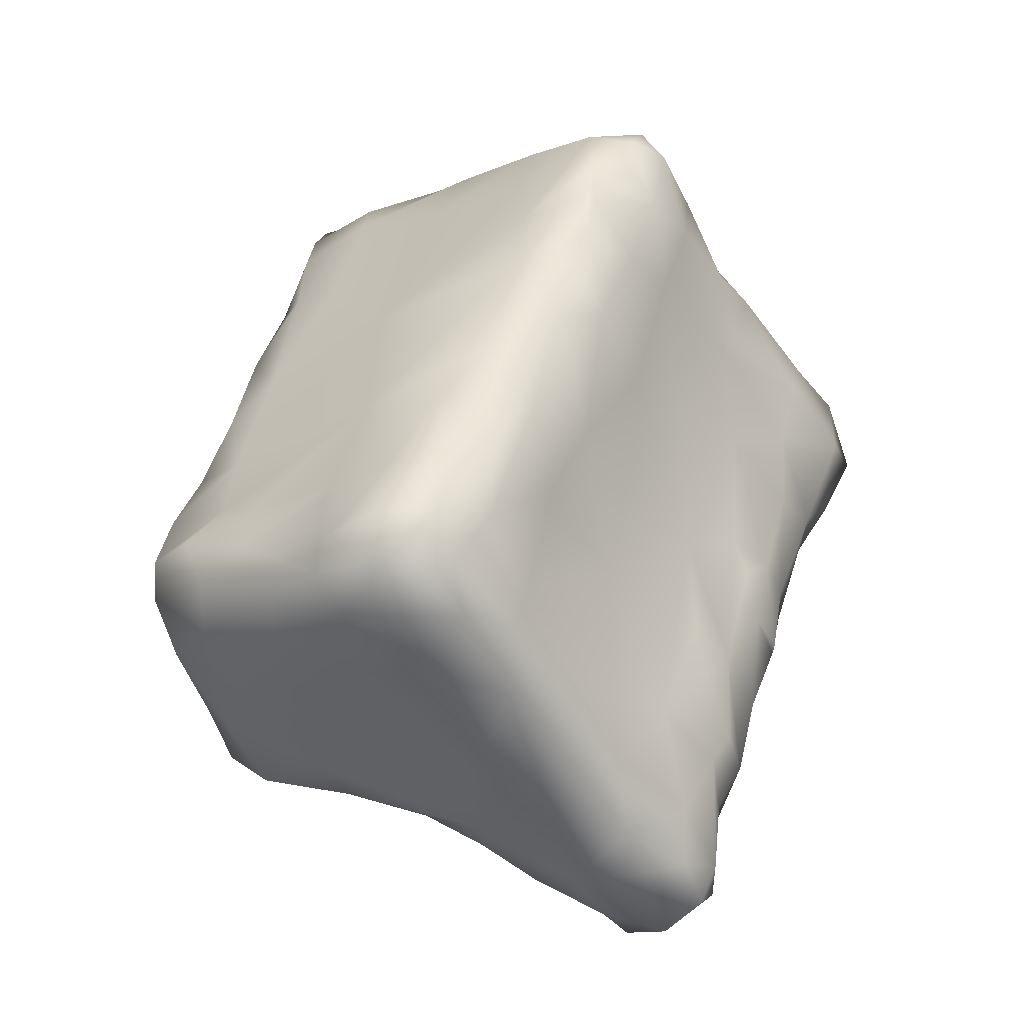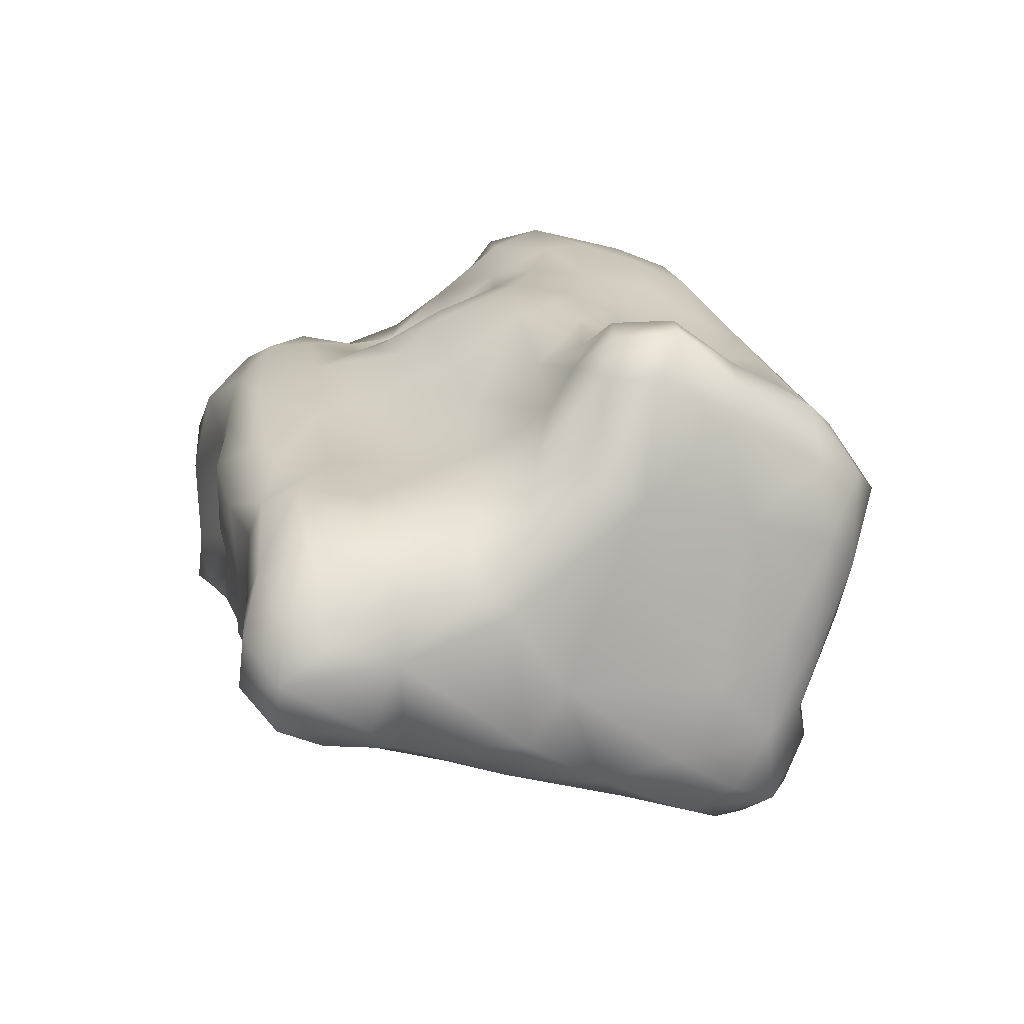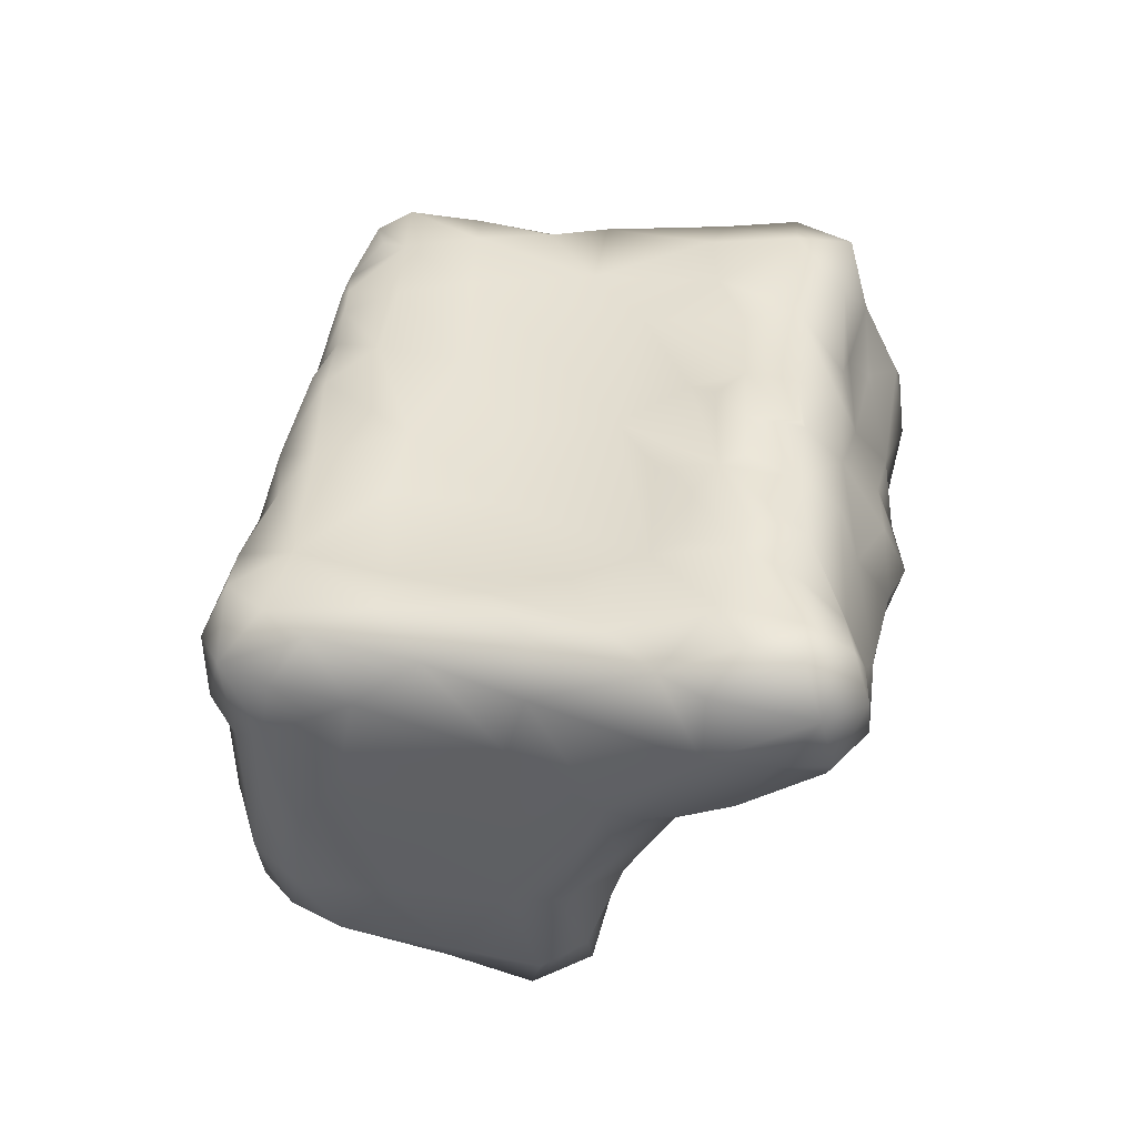
<metadata>
{"format":"obj","ext":"obj","renderer":"f3d","projection":"perspective","resolution":1024,"background":"white","views":[{"elev":-42.2,"azim":-68.8,"up":"+Z"},{"elev":-64.9,"azim":146.9,"up":"+Z"},{"elev":-66.4,"azim":-10.4,"up":"+Z"}]}
</metadata>
<code>
o Object6
v -0.03068 0.1079 0.2182
v -0.04316 0.1274 0.1892
v -0.06812 0.1079 0.2165
v -0.07364 0.1125 0.2031
v -0.01196 0.1207 0.1906
v 0.01828 0.0999 0.2023
v -0.06812 0.06426 0.2138
v -0.08468 0.0705 0.2031
v -0.04316 0.08298 0.2271
v -0.0419 0.04446 0.2097
v -0.0908 0.02058 0.1948
v -0.06812 0.008104 0.2031
v -0.005719 0.08298 0.2144
v 0.037 0.08298 0.2062
v -0.005719 0.05442 0.2053
v 0.02884 0.05826 0.203
v -0.06962 0.1316 0.1456
v -0.09056 0.1079 0.1646
v -0.04316 0.1421 0.1216
v -0.09536 0.1085 0.1258
v -0.06812 0.1505 0.04974
v -0.09554 0.1328 0.0795
v 0.04024 0.1053 0.1809
v -0.0155 0.1336 0.1387
v 0.01924 0.1217 0.1468
v 0.03808 0.1126 0.1279
v -0.0164 0.1352 0.0903
v 0.0187 0.1259 0.07782
v -0.09356 0.06894 0.1803
v -0.1086 -0.004616 0.1748
v -0.04124 -0.005278 0.1855
v -0.1023 0.08298 0.1154
v -0.1151 0.01251 0.1413
v -0.1275 0.03615 0.05053
v 0.05956 0.08298 0.1825
v 0.06076 0.05802 0.1829
v -0.005719 0.03306 0.1892
v 0.03172 0.01782 0.1862
v 0.0598 0.03306 0.181
v -0.0182 -0.02562 0.1637
v 0.01924 -0.004976 0.1737
v 0.06004 0.005464 0.1791
v 0.06076 0.08922 0.1532
v 0.05788 0.08514 0.1153
v 0.04516 0.1079 0.0903
v 0.073 0.04554 0.1532
v 0.0838 0.01206 0.1568
v 0.0658 0.04554 0.1277
v 0.08668 0.01242 0.1277
v 0.06196 0.04554 0.1028
v 0.08332 0.008584 0.1028
v -0.1453 -0.05523 0.07734
v -0.1449 -0.09486 0.1028
v -0.1375 -0.09222 0.1406
v -0.09308 -0.02982 0.1849
v -0.0668 -0.03119 0.1858
v -0.1154 -0.0735 0.166
v -0.09329 -0.07979 0.1719
v -0.1279 -0.05478 0.1532
v -0.0398 -0.05478 0.16
v -0.06812 -0.07974 0.1661
v -0.03698 -0.1046 0.1447
v -0.1348 -0.04854 0.1168
v 0.013 -0.0489 0.1516
v 0.0694 -0.01734 0.1678
v 0.0442 -0.04614 0.1553
v -0.0182 -0.07974 0.1433
v 0.0694 -0.06726 0.1412
v 0.03874 -0.09335 0.1303
v 0.1061 -0.01734 0.152
v 0.08212 -0.0471 0.1565
v 0.1196 -0.04175 0.1465
v 0.1071 0.000424 0.1153
v 0.1325 -0.01614 0.1283
v 0.1557 -0.03978 0.1114
v 0.1071 -0.06726 0.1421
v 0.132 -0.07974 0.1381
v 0.1546 -0.06726 0.1246
v 0.08248 -0.1046 0.1219
v 0.1071 -0.1041 0.1312
v 0.1402 -0.1028 0.1253
v 0.132 -0.003896 0.0903
v 0.1508 -0.0189 0.0903
v 0.1589 -0.09342 0.1049
v 0.1649 -0.06726 0.0903
v -0.1188 -0.1174 0.1533
v -0.09308 -0.1198 0.1551
v -0.07208 -0.1149 0.1489
v -0.1344 -0.1172 0.1277
v -0.118 -0.1297 0.1277
v -0.0806 -0.1316 0.1277
v -0.03068 -0.1311 0.1277
v -0.13 -0.1172 0.1028
v -0.118 -0.1211 0.09054
v -0.0806 -0.1289 0.1028
v -0.04316 -0.1378 0.1028
v 0.01888 -0.1168 0.1234
v 0.05668 -0.1172 0.1119
v -0.01352 -0.145 0.1073
v 0.01924 -0.1421 0.1167
v 0.0694 -0.1421 0.1148
v 0.04792 -0.1592 0.1028
v 0.1289 -0.1325 0.1028
v 0.1071 -0.1421 0.1138
v 0.08464 -0.1679 0.1045
v 0.1071 -0.1633 0.09702
v -0.04316 0.1472 0.04662
v -0.1122 0.1108 0.04146
v -0.09212 0.1516 0.02142
v -0.1147 0.1329 0.01518
v -0.06812 0.1621 -0.01314
v -0.0494 0.1527 -0.01902
v -0.005119 0.13 0.05286
v 0.05812 0.1092 0.04062
v -0.0182 0.1391 -0.003304
v 0.01156 0.1358 0.002816
v 0.03172 0.1293 0.01542
v 0.0574 0.1086 -0.008761
v -0.1254 0.1204 -0.03162
v 0.06028 0.0897 0.07782
v 0.08284 0.04482 0.07968
v 0.108 0.009064 0.0795
v 0.08416 0.06786 0.05286
v 0.1035 0.02778 0.05286
v 0.127 0.004264 0.04038
v 0.0868 0.07002 0.0279
v 0.09508 0.04662 0.01542
v 0.07396 0.06942 -0.01422
v 0.09547 0.03084 -0.01662
v 0.1207 0.002887 -0.02058
v -0.1468 -0.09222 0.07782
v -0.1533 -0.05478 0.03414
v -0.1435 -0.09222 0.05286
v -0.1528 -0.06726 0.01542
v -0.1435 -0.08262 0.0279
v -0.1466 0.03341 -0.03821
v -0.1452 -0.07422 -0.009544
v -0.1225 -0.0912 0.009719
v 0.1508 -0.01734 0.01542
v 0.1592 -0.03606 0.0591
v 0.1503 -0.0657 0.04146
v 0.1509 -0.1051 0.07734
v 0.1335 -0.1058 0.0576
v 0.1552 -0.0423 0.01062
v 0.1248 -0.09006 0.009176
v 0.1374 -0.07199 -0.01902
v -0.1435 -0.09558 0.07782
v -0.08129 -0.1154 0.06603
v -0.0182 -0.1305 0.06534
v -0.118 -0.1071 0.05286
v 0.007884 -0.1251 0.02335
v -0.07781 -0.09455 0.00082
v -0.04316 -0.1061 0.01542
v 0.03937 -0.1561 0.07764
v 0.04366 -0.1453 0.04692
v 0.05668 -0.1388 0.01038
v 0.1248 -0.1405 0.06534
v 0.1116 -0.1695 0.07782
v 0.08212 -0.1691 0.06774
v 0.1184 -0.1172 0.04038
v 0.1083 -0.1526 0.04254
v 0.08212 -0.1472 0.01578
v 0.1102 -0.1225 0.002936
v -0.1056 0.1658 -0.063
v -0.1108 0.1502 -0.02202
v -0.122 0.1581 -0.05958
v -0.06812 0.1713 -0.07242
v -0.03068 0.1519 -0.05118
v -0.04316 0.1607 -0.07242
v -0.1334 0.1204 -0.07242
v -0.1188 0.1647 -0.1099
v -0.1344 0.1579 -0.09738
v -0.0806 0.1778 -0.09738
v -0.03068 0.1751 -0.09738
v -0.144 0.1347 -0.09894
v -0.1459 0.0952 -0.08838
v 0.03202 0.133 -0.03198
v 0.006761 0.143 -0.04746
v 0.04324 0.1079 -0.05994
v -0.01388 0.1586 -0.07158
v 0.006761 0.1574 -0.0729
v 0.0322 0.1336 -0.07242
v 0.006761 0.1775 -0.09738
v 0.0322 0.1591 -0.09654
v 0.03772 0.1329 -0.1099
v 0.0358 0.1079 -0.1099
v -0.1564 0.04554 -0.09738
v -0.171 0.007327 -0.1102
v 0.0589 0.07206 -0.06009
v 0.04396 0.08298 -0.1099
v 0.05716 0.05868 -0.1088
v 0.08122 0.03204 -0.09066
v 0.1104 0.01057 -0.08802
v -0.161 -0.0423 -0.03474
v -0.165 -0.01734 -0.06174
v -0.143 -0.05868 -0.06817
v -0.1564 -0.0423 -0.0849
v -0.1695 -0.01902 -0.1099
v -0.1001 -0.07211 -0.05352
v -0.05564 -0.0819 -0.04746
v -0.1058 -0.05475 -0.0911
v -0.0497 -0.06457 -0.1041
v -0.00173 -0.09654 -0.05658
v 0.132 -0.004976 -0.07866
v 0.1469 -0.01734 -0.05994
v 0.1551 -0.0423 -0.04746
v 0.1368 -0.06762 -0.06061
v 0.1092 -0.09786 -0.05994
v 0.1424 -0.0423 -0.0849
v 0.1349 -0.01302 -0.1223
v 0.1181 -0.06827 -0.109
v 0.1046 -0.09258 -0.1099
v 0.0313 -0.1142 -0.03534
v 0.05668 -0.1256 -0.03474
v 0.04276 -0.1172 -0.04746
v 0.0442 -0.1017 -0.1036
v 0.05668 -0.1172 -0.07242
v 0.01684 -0.09222 -0.09738
v 0.05668 -0.1066 -0.09738
v 0.107 -0.118 -0.03246
v 0.08212 -0.1263 -0.03474
v 0.085 -0.1172 -0.07506
v 0.08212 -0.1196 -0.07242
v 0.08212 -0.104 -0.1099
v -0.1413 0.1251 -0.1258
v -0.1531 0.09546 -0.1223
v -0.09308 0.1634 -0.1276
v -0.03692 0.1731 -0.1223
v -0.118 0.1339 -0.1399
v -0.03692 0.1579 -0.1399
v -0.07172 0.1245 -0.1524
v -0.1405 0.08574 -0.1532
v -0.12 0.08922 -0.1622
v 0.006761 0.1809 -0.1223
v 0.03364 0.1607 -0.1223
v 0.006761 0.1579 -0.1439
v 0.02824 0.1454 -0.1355
v -0.0182 0.1097 -0.1649
v 0.006761 0.1062 -0.1663
v 0.03646 0.09534 -0.1467
v -0.1684 0.04302 -0.1197
v -0.1561 0.05178 -0.1557
v -0.1711 0.03762 -0.1473
v -0.179 0.008104 -0.1473
v -0.1435 0.03906 -0.1751
v -0.1684 0.007984 -0.1725
v -0.1435 0.008104 -0.1862
v -0.1056 0.05013 -0.178
v -0.05846 0.07379 -0.1729
v -0.1056 0.008104 -0.1919
v -0.0335 0.01536 -0.2
v 0.0532 0.05562 -0.1598
v 0.02752 0.06882 -0.1765
v 0.013 0.0357 -0.2007
v 0.03172 0.03786 -0.2001
v 0.07258 0.0225 -0.2011
v 0.09604 0.02826 -0.1473
v 0.1248 0.008104 -0.1348
v 0.0949 0.02556 -0.1735
v 0.1131 0.007384 -0.1838
v -0.1435 -0.03582 -0.1348
v -0.1708 -0.01926 -0.1473
v -0.1519 -0.02022 -0.1679
v -0.1308 -0.01734 -0.1833
v -0.09788 -0.03815 -0.1473
v -0.0182 -0.05682 -0.1598
v -0.1023 -0.03426 -0.1723
v -0.05564 -0.04854 -0.1723
v -0.07928 -0.0207 -0.1969
v -0.03392 -0.04235 -0.2007
v 0.01576 -0.07182 -0.1541
v 0.03172 -0.09222 -0.1223
v 0.03172 -0.0807 -0.1473
v 0.055 -0.08646 -0.1612
v -0.005719 -0.05358 -0.1972
v 0.04396 -0.07211 -0.1977
v 0.1321 -0.02898 -0.1342
v 0.1122 -0.05298 -0.1473
v 0.085 -0.09294 -0.1486
v 0.1271 -0.01722 -0.1851
v 0.121 -0.0423 -0.1723
v 0.1054 -0.06642 -0.1765
v 0.08212 -0.08022 -0.1723
v 0.1186 -0.0423 -0.2097
v 0.1064 -0.06642 -0.211
v 0.08212 -0.0759 -0.2097
v 0.05668 -0.09558 -0.1473
v 0.04999 -0.007496 -0.2216
v -0.03068 -0.01734 -0.2107
v 0.02188 -0.0459 -0.2211
v 0.05716 -0.0663 -0.2219
v 0.0442 -0.0423 -0.2308
v 0.08212 -0.0123 -0.2251
v 0.1078 -0.01674 -0.2227
v 0.0946 -0.0423 -0.2351
v 0.08212 -0.06726 -0.2299
f 1 2 3
f 3 2 4
f 1 5 2
f 1 6 5
f 3 4 7
f 7 4 8
f 3 9 1
f 3 7 9
f 7 10 9
f 7 8 11
f 11 12 7
f 7 12 10
f 1 9 13
f 1 13 6
f 14 6 13
f 9 15 13
f 9 10 15
f 14 15 16
f 14 13 15
f 17 18 4
f 2 17 4
f 19 17 2
f 20 18 17
f 21 22 17
f 19 21 17
f 20 17 22
f 6 23 5
f 2 24 19
f 5 24 2
f 25 24 5
f 25 5 23
f 25 23 26
f 27 19 24
f 27 24 28
f 28 24 25
f 26 28 25
f 18 8 4
f 29 8 18
f 11 29 30
f 11 8 29
f 31 10 12
f 29 18 20
f 20 32 29
f 32 33 29
f 33 30 29
f 34 33 32
f 35 23 14
f 14 23 6
f 35 14 16
f 36 35 16
f 10 37 15
f 37 16 15
f 38 16 37
f 16 39 36
f 16 38 39
f 31 37 10
f 40 37 31
f 37 40 41
f 37 41 38
f 38 42 39
f 43 26 23
f 44 26 43
f 44 45 26
f 23 35 43
f 36 43 35
f 36 46 43
f 39 46 36
f 46 42 47
f 39 42 46
f 46 44 43
f 46 48 44
f 49 48 46
f 49 46 47
f 48 50 44
f 51 50 48
f 51 48 49
f 52 53 54
f 11 30 55
f 11 56 12
f 11 55 56
f 12 56 31
f 55 30 57
f 55 57 58
f 56 55 58
f 30 33 59
f 56 60 31
f 30 59 57
f 58 61 56
f 61 60 56
f 57 59 54
f 60 61 62
f 63 59 33
f 59 63 54
f 54 63 52
f 64 41 40
f 65 42 38
f 65 38 41
f 60 40 31
f 64 66 41
f 41 66 65
f 60 67 40
f 64 40 67
f 68 66 64
f 67 60 62
f 67 69 64
f 64 69 68
f 65 47 42
f 70 47 65
f 65 66 71
f 70 65 72
f 65 71 72
f 49 70 73
f 47 70 49
f 70 74 73
f 74 70 72
f 75 74 72
f 68 71 66
f 76 72 71
f 76 71 68
f 77 72 76
f 75 72 78
f 78 72 77
f 79 68 69
f 80 68 79
f 80 76 68
f 76 80 77
f 78 77 81
f 73 51 49
f 82 73 74
f 82 74 83
f 74 75 83
f 81 84 78
f 85 75 78
f 85 78 84
f 57 54 86
f 57 87 58
f 57 86 87
f 61 87 88
f 61 58 87
f 61 88 62
f 86 54 89
f 89 90 86
f 86 91 87
f 90 91 86
f 87 91 88
f 88 91 62
f 62 91 92
f 89 54 53
f 89 53 93
f 93 94 89
f 89 94 90
f 90 95 91
f 94 95 90
f 91 96 92
f 95 96 91
f 69 62 97
f 69 67 62
f 62 92 97
f 98 69 97
f 92 96 99
f 99 97 92
f 100 97 99
f 97 101 98
f 97 100 101
f 100 99 102
f 100 102 101
f 77 80 81
f 98 79 69
f 103 84 81
f 98 101 79
f 79 104 80
f 79 101 104
f 81 104 103
f 81 80 104
f 105 101 102
f 106 104 105
f 104 101 105
f 104 106 103
f 107 21 19
f 22 108 20
f 21 109 22
f 109 110 22
f 110 108 22
f 21 111 109
f 21 112 111
f 107 112 21
f 27 107 19
f 26 45 28
f 113 107 27
f 113 27 28
f 114 28 45
f 115 107 113
f 115 113 116
f 117 113 28
f 117 116 113
f 114 117 28
f 115 112 107
f 118 117 114
f 108 32 20
f 34 32 108
f 108 119 34
f 120 45 44
f 120 114 45
f 50 120 44
f 50 121 120
f 51 121 50
f 122 121 51
f 120 123 114
f 120 121 123
f 121 124 123
f 124 121 122
f 124 122 125
f 123 126 114
f 124 126 123
f 124 127 126
f 124 125 127
f 126 118 114
f 126 128 118
f 127 128 126
f 127 125 129
f 129 125 130
f 52 131 53
f 131 132 133
f 131 52 132
f 34 132 52
f 134 135 132
f 132 135 133
f 136 132 34
f 134 137 135
f 34 63 33
f 63 34 52
f 133 135 138
f 137 138 135
f 73 122 51
f 73 82 122
f 125 122 82
f 82 83 125
f 125 83 139
f 140 139 83
f 141 142 143
f 139 140 144
f 145 141 143
f 125 139 130
f 141 146 144
f 141 145 146
f 83 75 140
f 85 140 75
f 84 142 85
f 140 85 141
f 85 142 141
f 141 144 140
f 131 147 53
f 133 147 131
f 53 94 93
f 147 94 53
f 148 95 94
f 95 149 96
f 148 149 95
f 150 147 133
f 150 94 147
f 150 148 94
f 151 149 148
f 133 138 150
f 150 152 148
f 138 152 150
f 152 153 148
f 153 151 148
f 149 154 99
f 96 149 99
f 99 154 102
f 155 154 149
f 149 151 155
f 151 156 155
f 142 84 103
f 142 103 157
f 158 103 106
f 158 157 103
f 154 159 102
f 102 159 105
f 105 158 106
f 105 159 158
f 160 143 157
f 157 143 142
f 155 159 154
f 157 158 161
f 158 159 161
f 160 145 143
f 157 161 160
f 155 162 159
f 162 161 159
f 160 163 145
f 163 161 162
f 163 160 161
f 155 156 162
f 164 165 109
f 111 164 109
f 165 119 110
f 165 110 109
f 110 119 108
f 165 164 166
f 166 119 165
f 167 164 111
f 168 169 112
f 169 111 112
f 169 167 111
f 170 119 166
f 171 172 164
f 164 172 166
f 173 171 164
f 173 164 167
f 174 167 169
f 174 173 167
f 170 172 175
f 166 172 170
f 176 170 175
f 117 177 116
f 117 118 177
f 168 112 115
f 178 115 116
f 178 168 115
f 177 178 116
f 118 179 177
f 168 180 169
f 168 181 180
f 178 181 168
f 182 178 177
f 182 181 178
f 179 182 177
f 174 169 180
f 181 183 180
f 183 174 180
f 181 184 183
f 181 182 184
f 182 185 184
f 179 185 182
f 179 186 185
f 176 187 136
f 188 136 187
f 136 34 119
f 170 136 119
f 176 136 170
f 189 179 118
f 189 186 179
f 189 190 186
f 191 190 189
f 127 129 128
f 118 128 189
f 129 189 128
f 192 189 129
f 130 192 129
f 193 192 130
f 192 191 189
f 194 132 136
f 194 134 132
f 137 134 194
f 195 194 136
f 137 194 196
f 197 194 195
f 197 196 194
f 188 198 195
f 136 188 195
f 197 195 198
f 138 199 152
f 199 137 196
f 199 138 137
f 199 200 152
f 201 199 196
f 199 202 200
f 201 202 199
f 203 152 200
f 200 202 203
f 130 139 204
f 204 139 205
f 144 205 139
f 144 206 205
f 146 206 144
f 146 207 206
f 208 146 145
f 204 193 130
f 206 209 205
f 207 209 206
f 208 207 146
f 204 205 210
f 209 210 205
f 211 209 207
f 208 211 207
f 212 211 208
f 152 203 153
f 153 203 151
f 151 203 213
f 151 214 156
f 213 214 151
f 215 214 213
f 203 216 213
f 215 213 216
f 215 216 217
f 215 217 214
f 218 216 203
f 216 219 217
f 163 220 145
f 156 221 162
f 214 221 156
f 162 220 163
f 221 220 162
f 208 145 220
f 222 208 220
f 214 223 221
f 217 223 214
f 220 221 222
f 222 221 223
f 224 222 217
f 224 217 219
f 224 208 222
f 212 208 224
f 223 217 222
f 225 226 175
f 226 176 175
f 227 171 173
f 228 227 173
f 228 173 174
f 172 225 175
f 171 225 172
f 171 227 229
f 228 230 227
f 229 225 171
f 231 229 227
f 227 230 231
f 229 232 225
f 233 232 229
f 229 231 233
f 234 174 183
f 234 228 174
f 235 183 184
f 235 234 183
f 185 235 184
f 234 236 228
f 228 236 230
f 235 237 234
f 234 237 236
f 231 230 238
f 238 230 236
f 238 236 239
f 236 237 239
f 185 237 235
f 186 240 185
f 185 240 237
f 240 239 237
f 226 187 176
f 241 187 226
f 188 187 241
f 232 242 225
f 242 226 225
f 242 241 226
f 241 242 243
f 243 188 241
f 244 188 243
f 232 245 242
f 246 243 242
f 246 244 243
f 242 245 246
f 245 247 246
f 248 233 231
f 248 231 249
f 245 232 233
f 233 248 245
f 250 245 248
f 247 245 250
f 251 248 249
f 250 248 251
f 186 190 240
f 191 240 190
f 191 252 240
f 231 238 249
f 253 239 240
f 240 252 253
f 254 238 239
f 253 254 239
f 251 249 238
f 238 254 251
f 254 253 255
f 255 253 252
f 256 255 252
f 257 191 192
f 257 252 191
f 257 192 193
f 193 258 257
f 259 252 257
f 257 258 259
f 259 258 260
f 256 252 259
f 260 256 259
f 261 196 197
f 198 261 197
f 244 198 188
f 262 198 244
f 262 261 198
f 263 262 246
f 262 244 246
f 263 261 262
f 246 264 263
f 246 247 264
f 201 196 261
f 261 265 201
f 265 202 201
f 265 266 202
f 261 267 265
f 263 267 261
f 267 268 265
f 265 268 266
f 264 247 250
f 264 250 269
f 250 251 269
f 263 264 267
f 267 264 269
f 269 270 267
f 270 268 267
f 202 271 203
f 218 203 271
f 218 271 272
f 271 202 266
f 271 273 272
f 274 272 273
f 271 274 273
f 268 275 266
f 270 275 268
f 271 266 275
f 271 275 276
f 271 276 274
f 210 258 193
f 210 193 204
f 210 209 277
f 211 277 209
f 278 277 211
f 212 278 211
f 279 278 212
f 280 260 258
f 280 258 210
f 210 277 280
f 281 280 277
f 281 277 278
f 281 278 282
f 283 279 274
f 283 282 279
f 282 278 279
f 284 280 281
f 285 281 282
f 285 284 281
f 274 286 283
f 276 286 274
f 283 285 282
f 283 286 285
f 218 272 216
f 274 287 272
f 287 216 272
f 216 224 219
f 216 279 224
f 287 279 216
f 212 224 279
f 287 274 279
f 288 255 256
f 254 255 288
f 289 269 251
f 269 289 270
f 289 254 288
f 251 254 289
f 270 289 290
f 289 288 290
f 275 270 290
f 290 276 275
f 291 276 290
f 292 290 288
f 290 292 291
f 288 256 293
f 260 293 256
f 294 293 260
f 260 280 294
f 284 294 280
f 286 276 291
f 295 288 293
f 292 288 295
f 295 293 294
f 284 295 294
f 292 296 291
f 292 295 296
f 296 295 285
f 285 295 284
f 296 286 291
f 286 296 285

</code>
